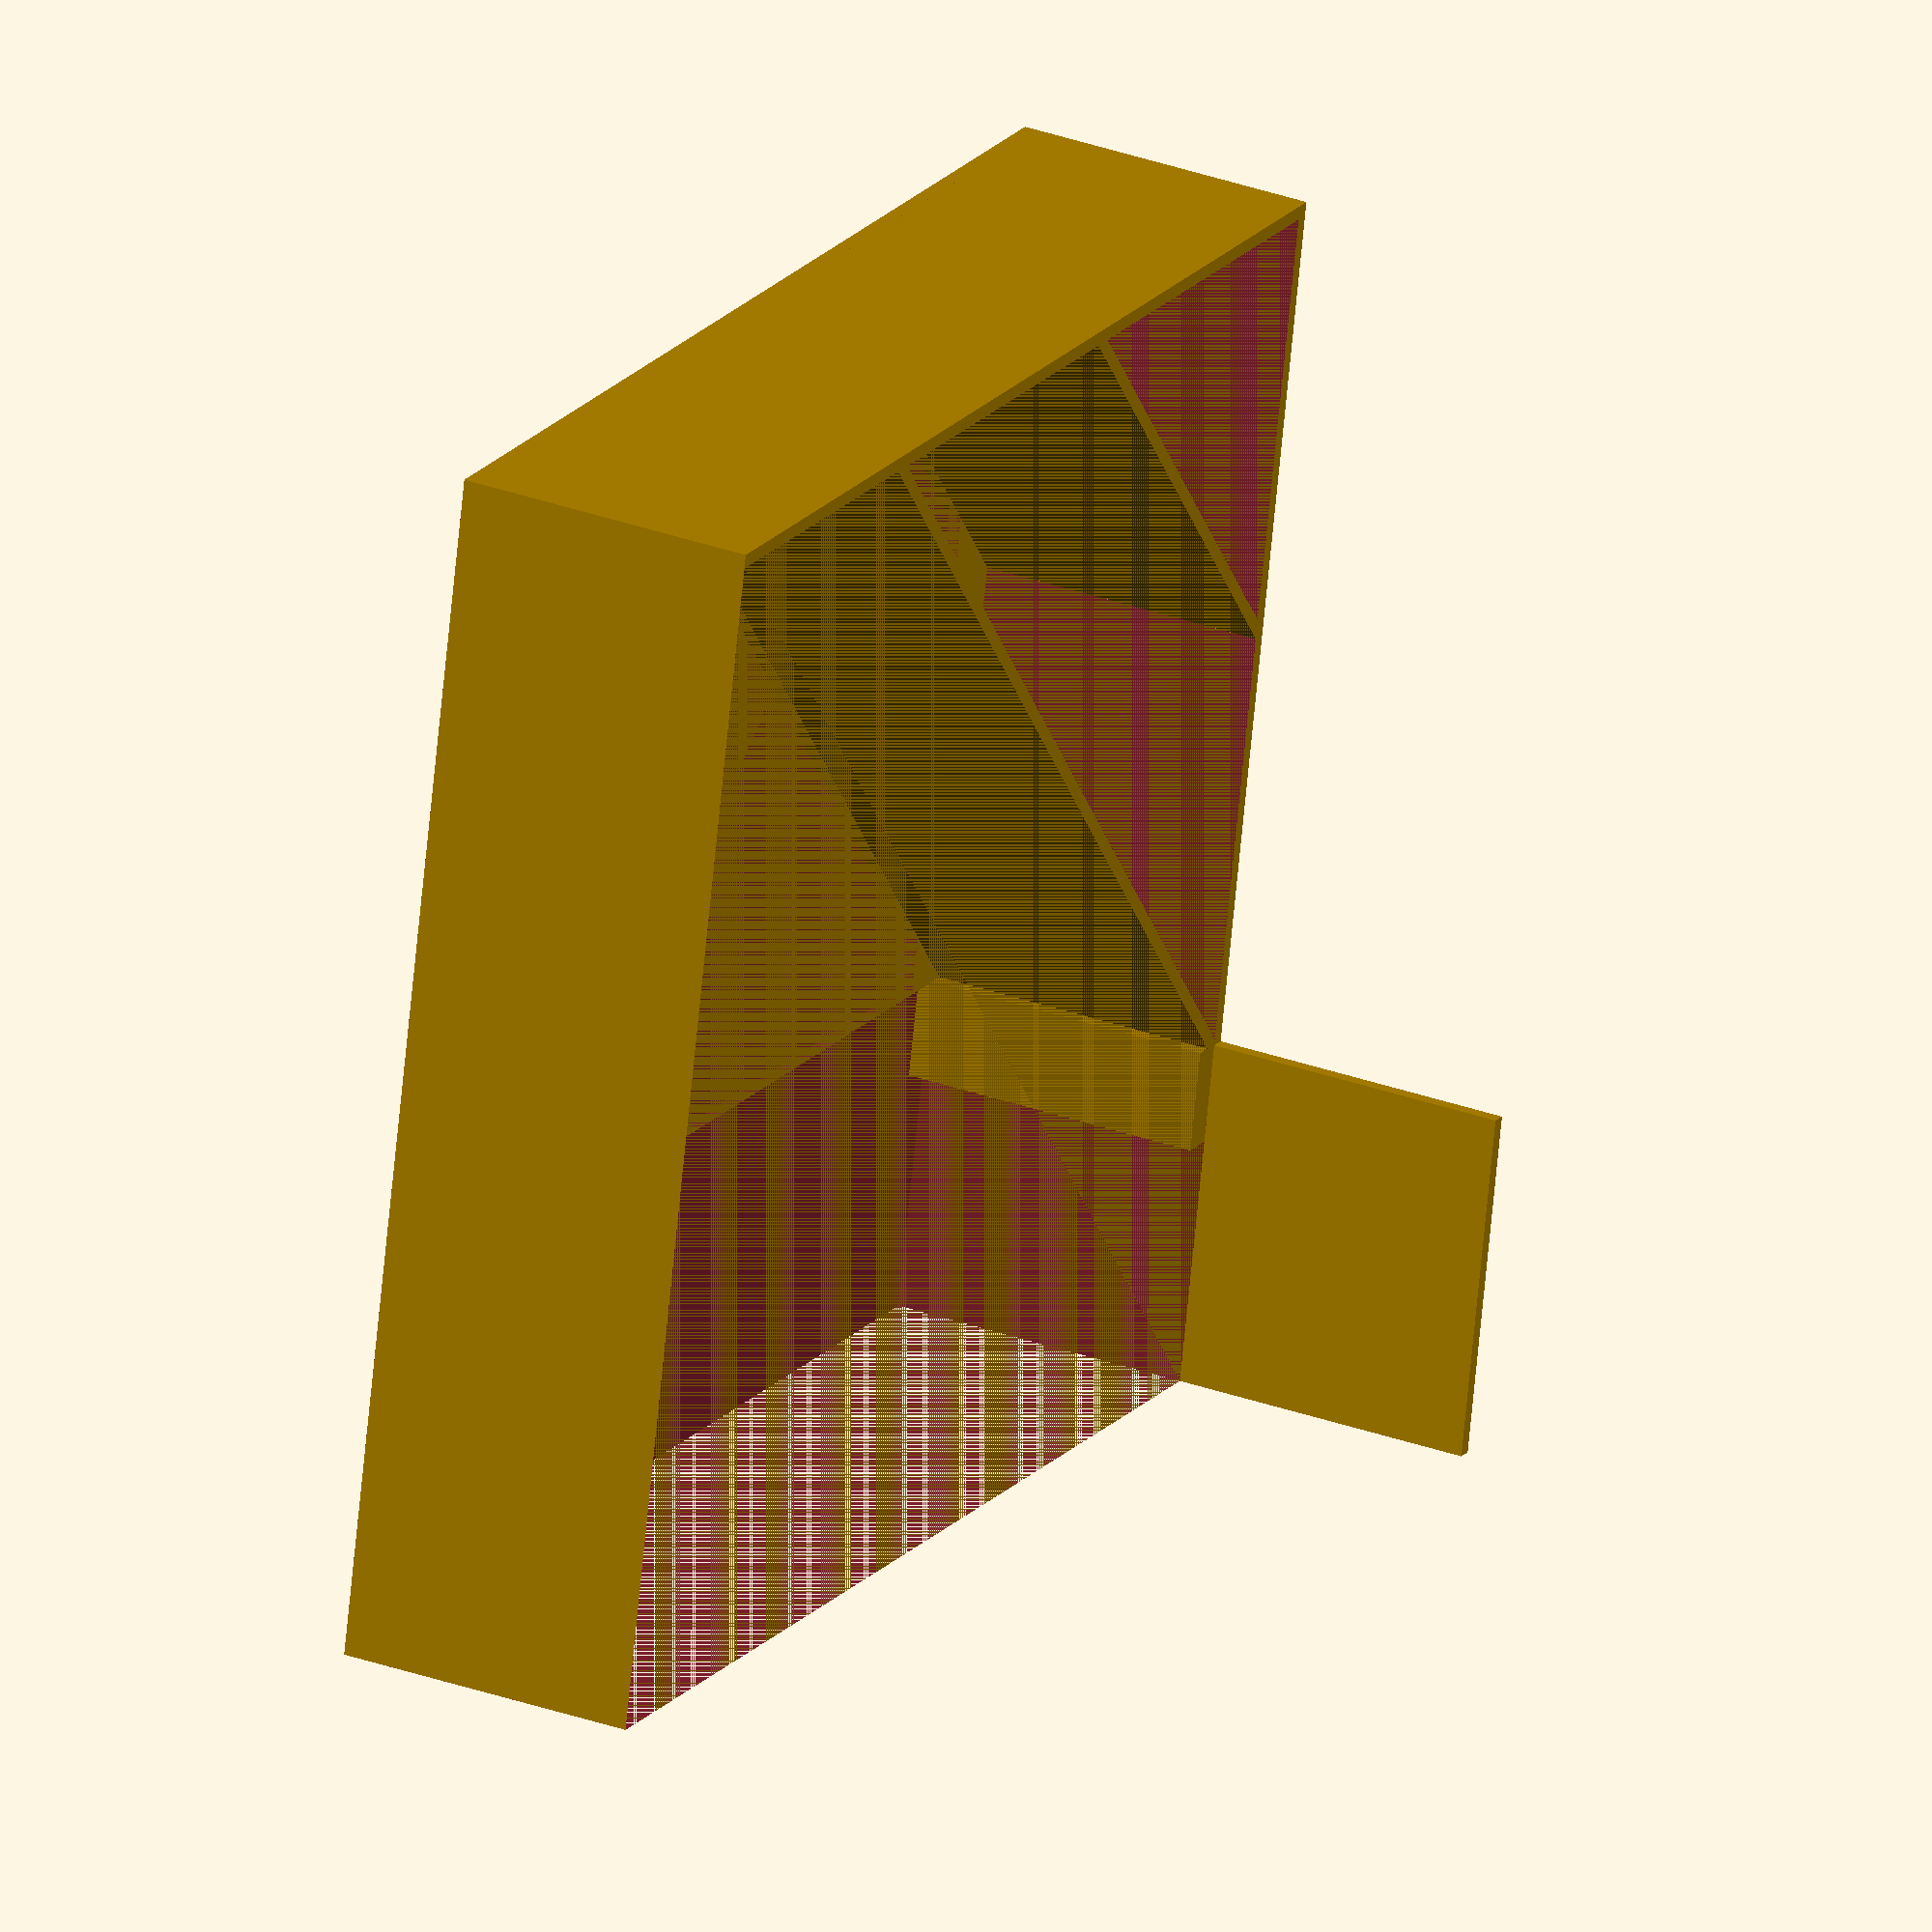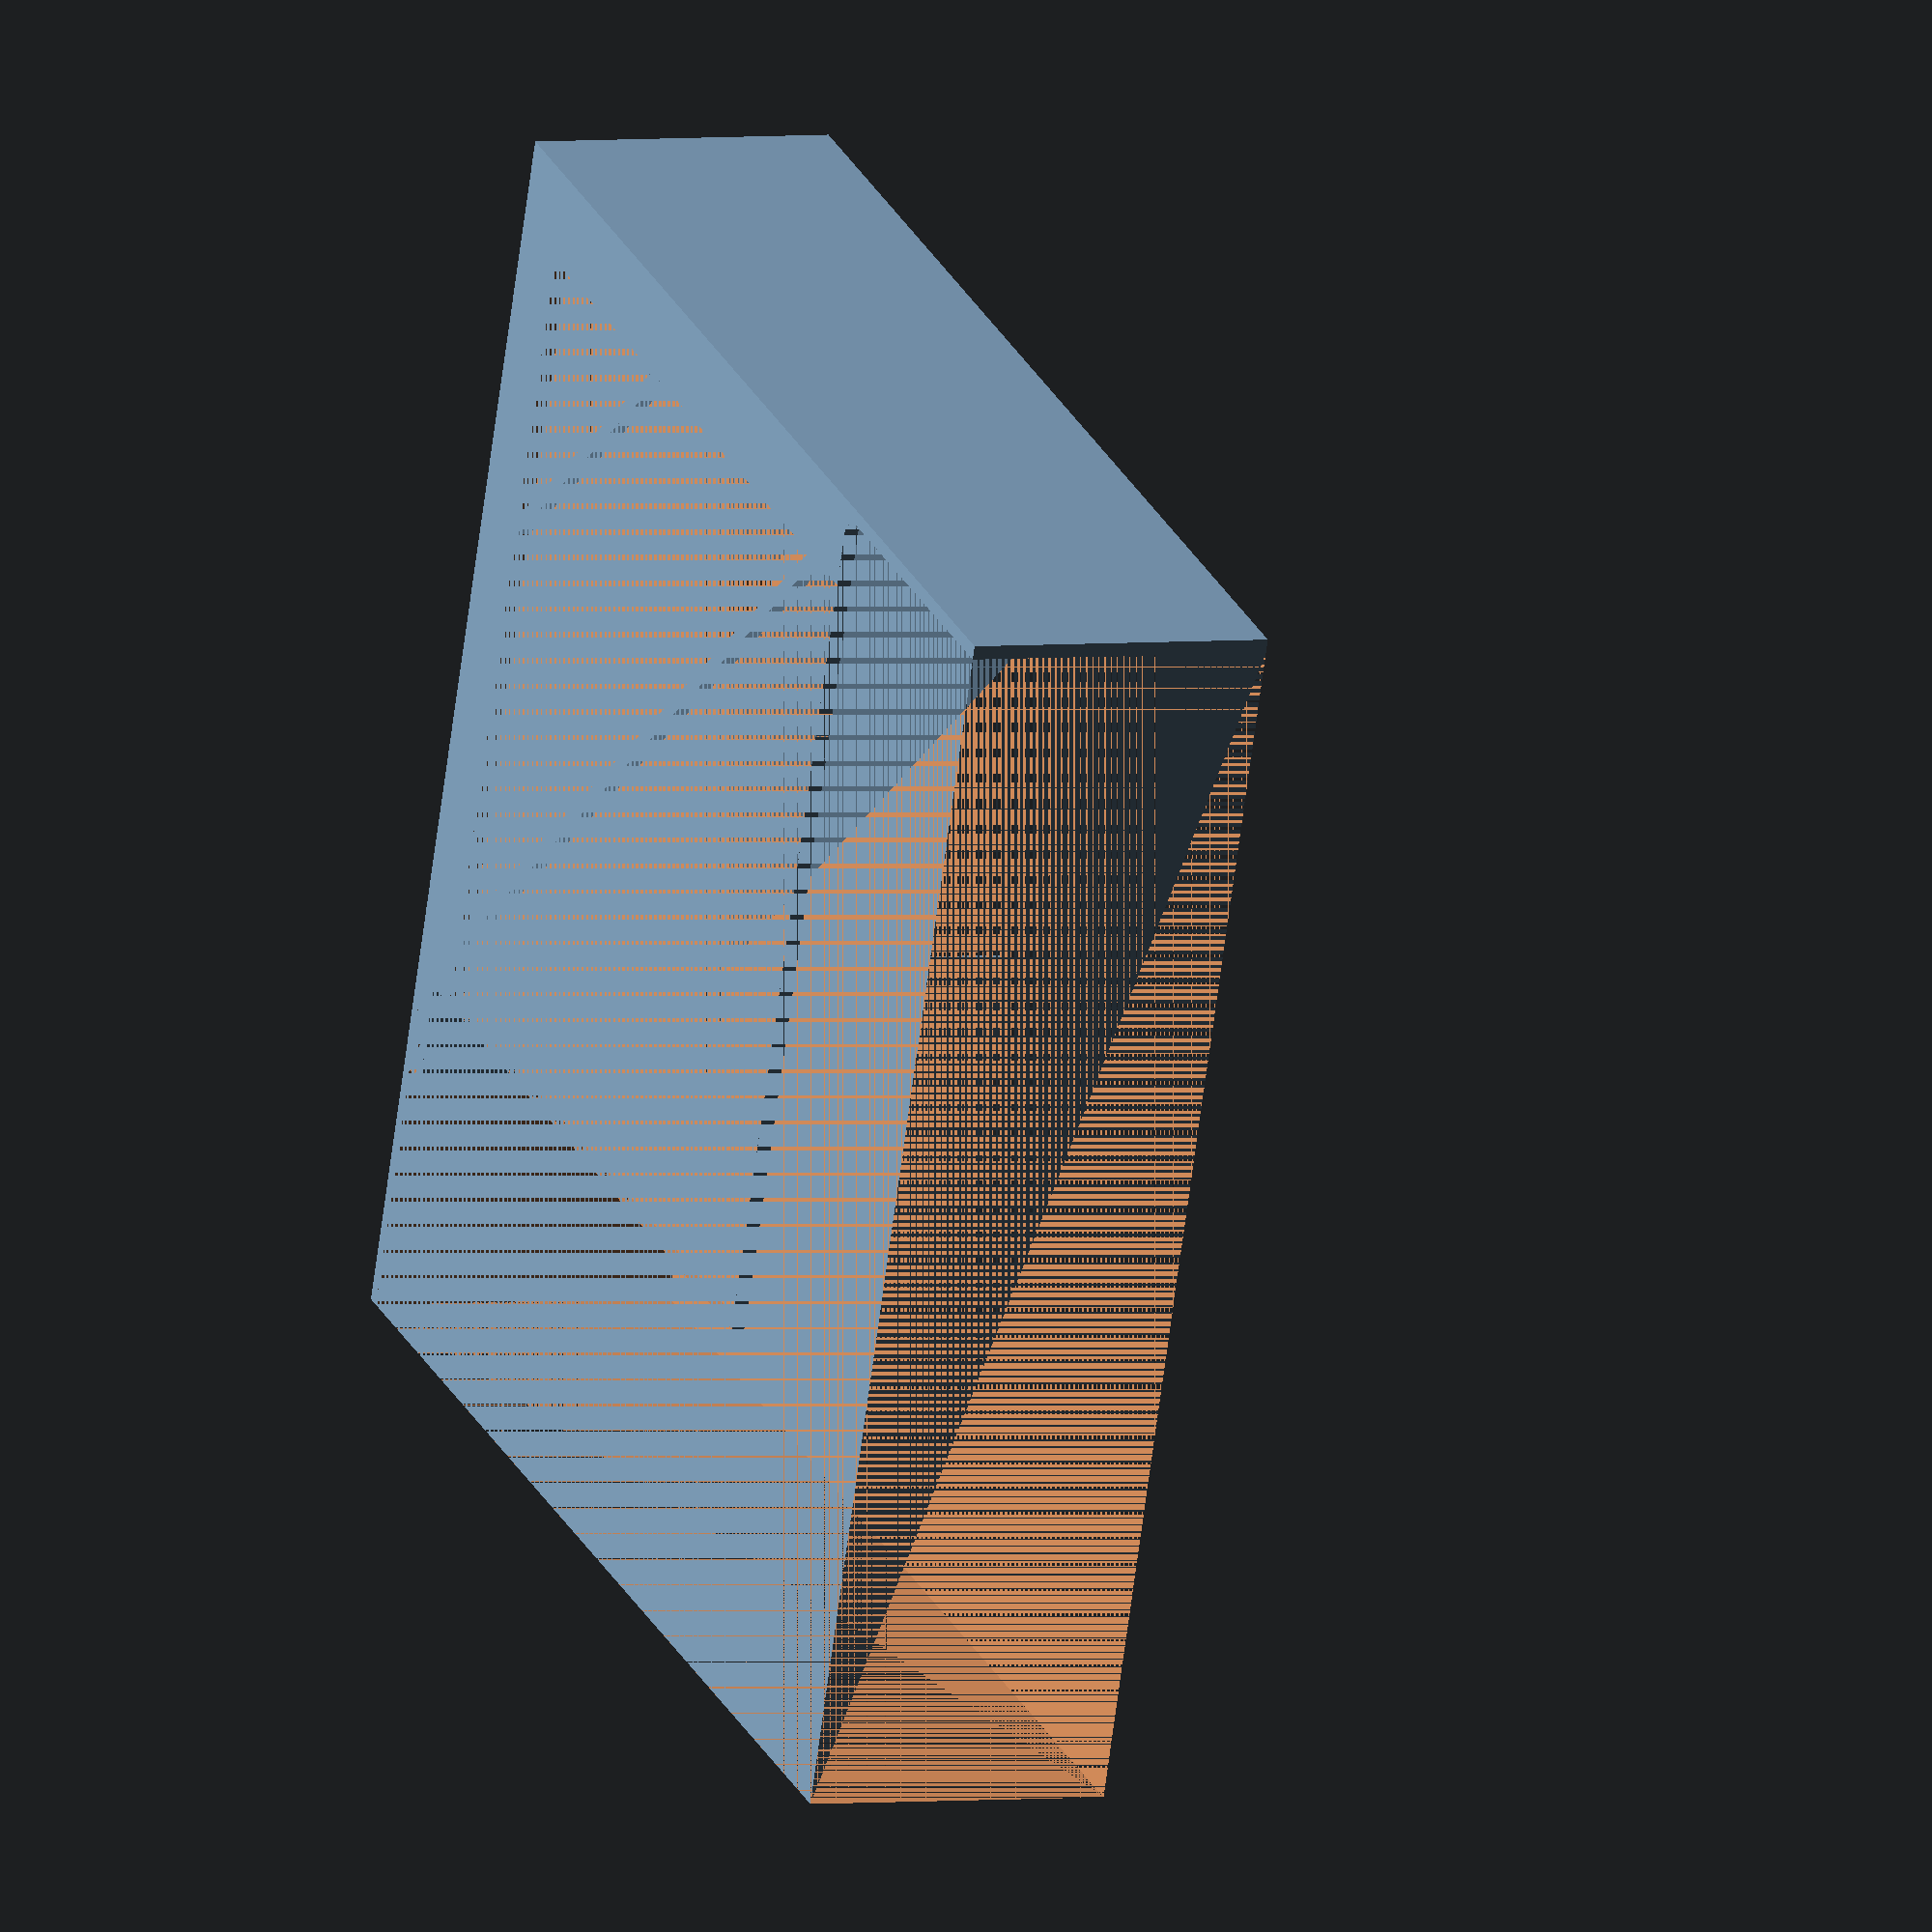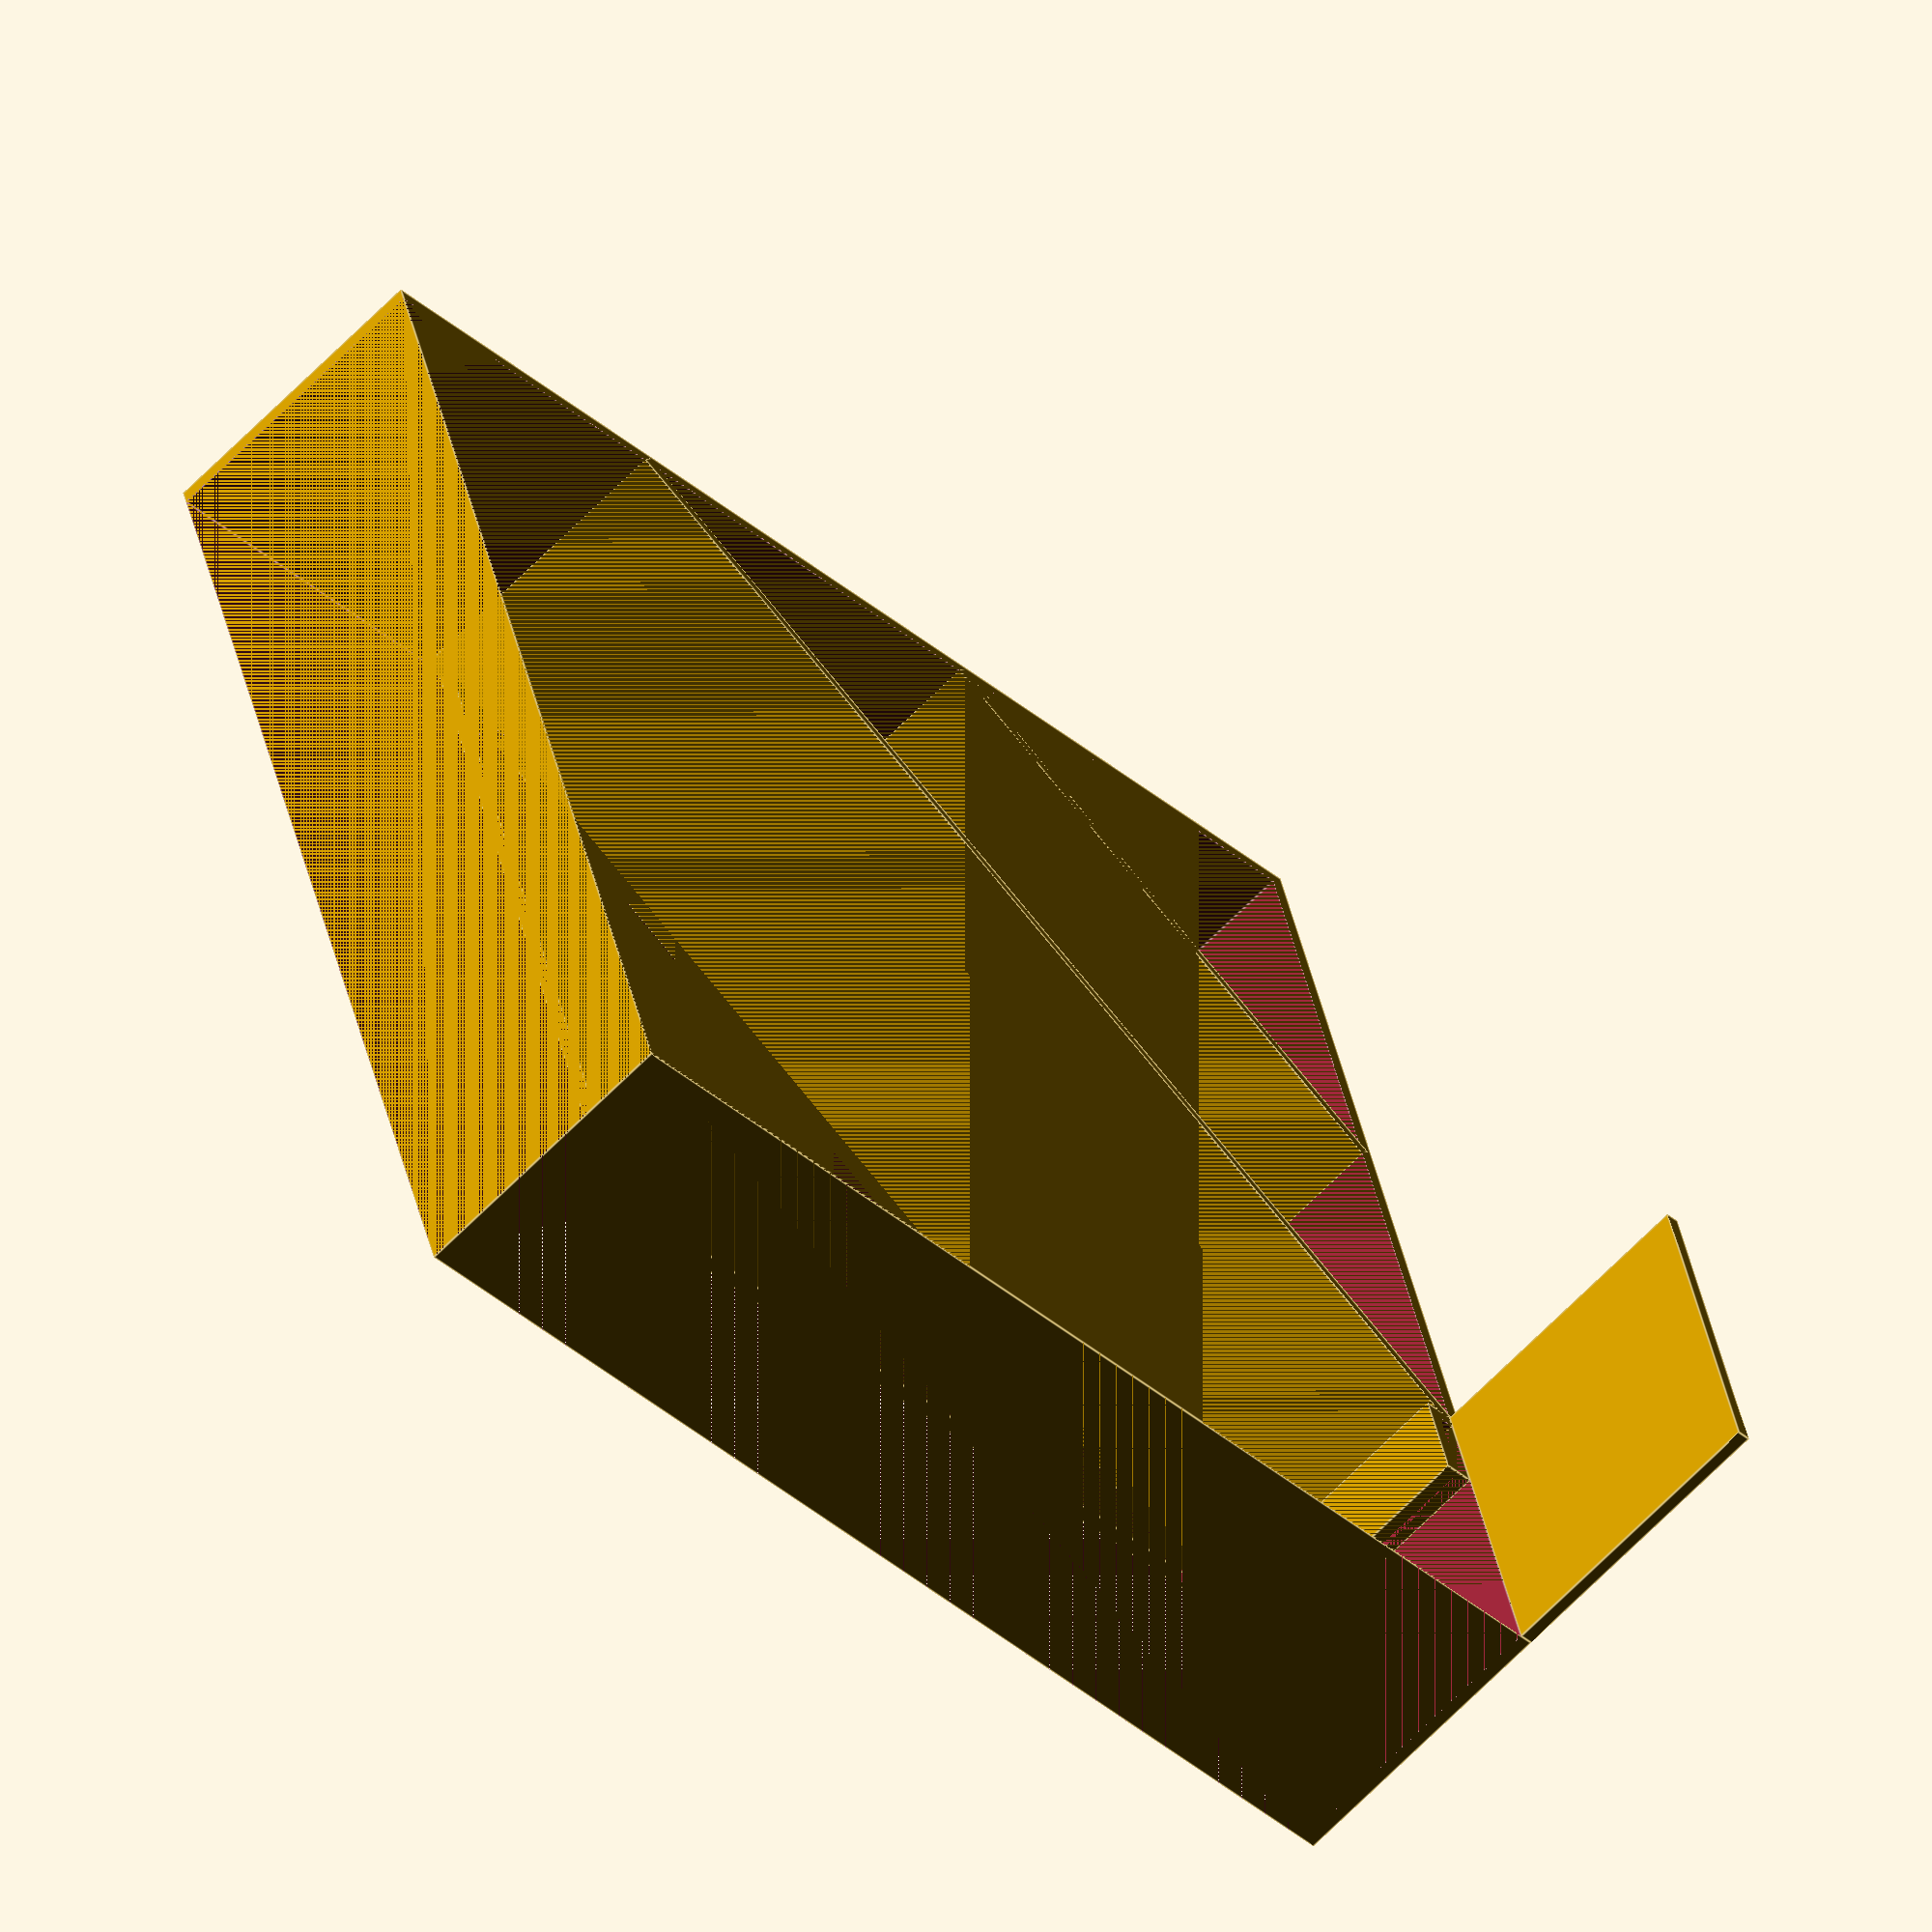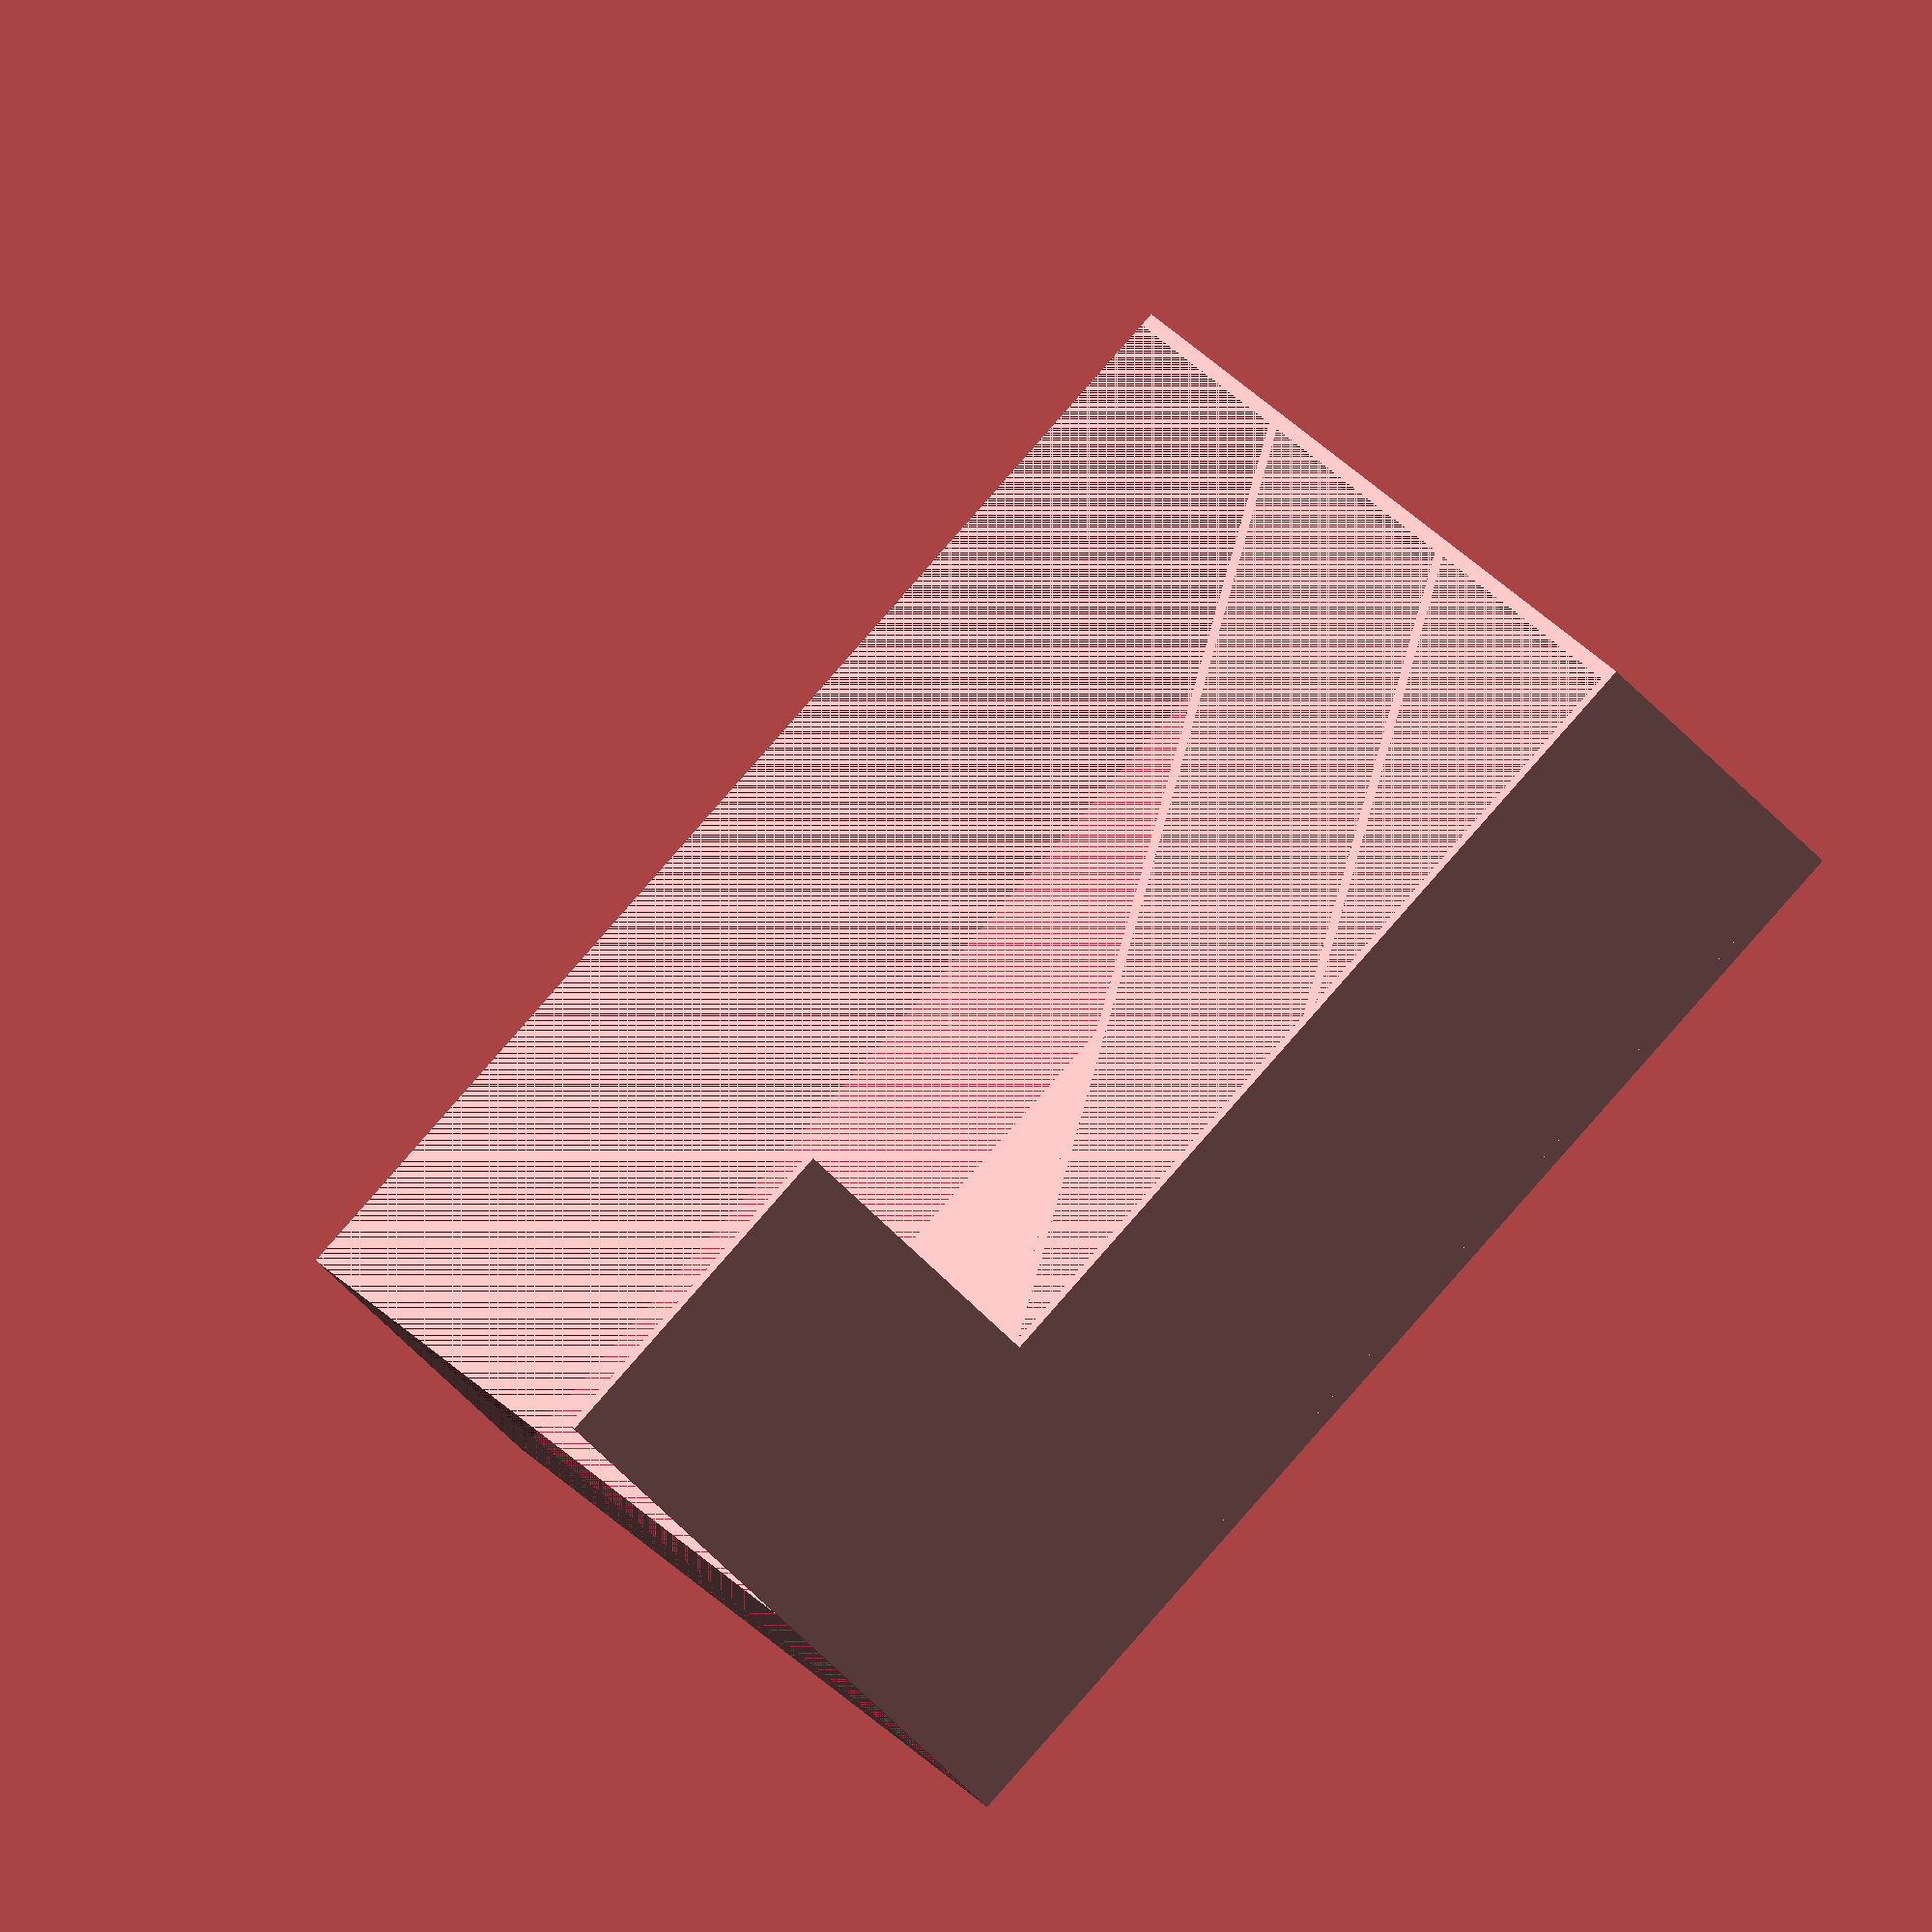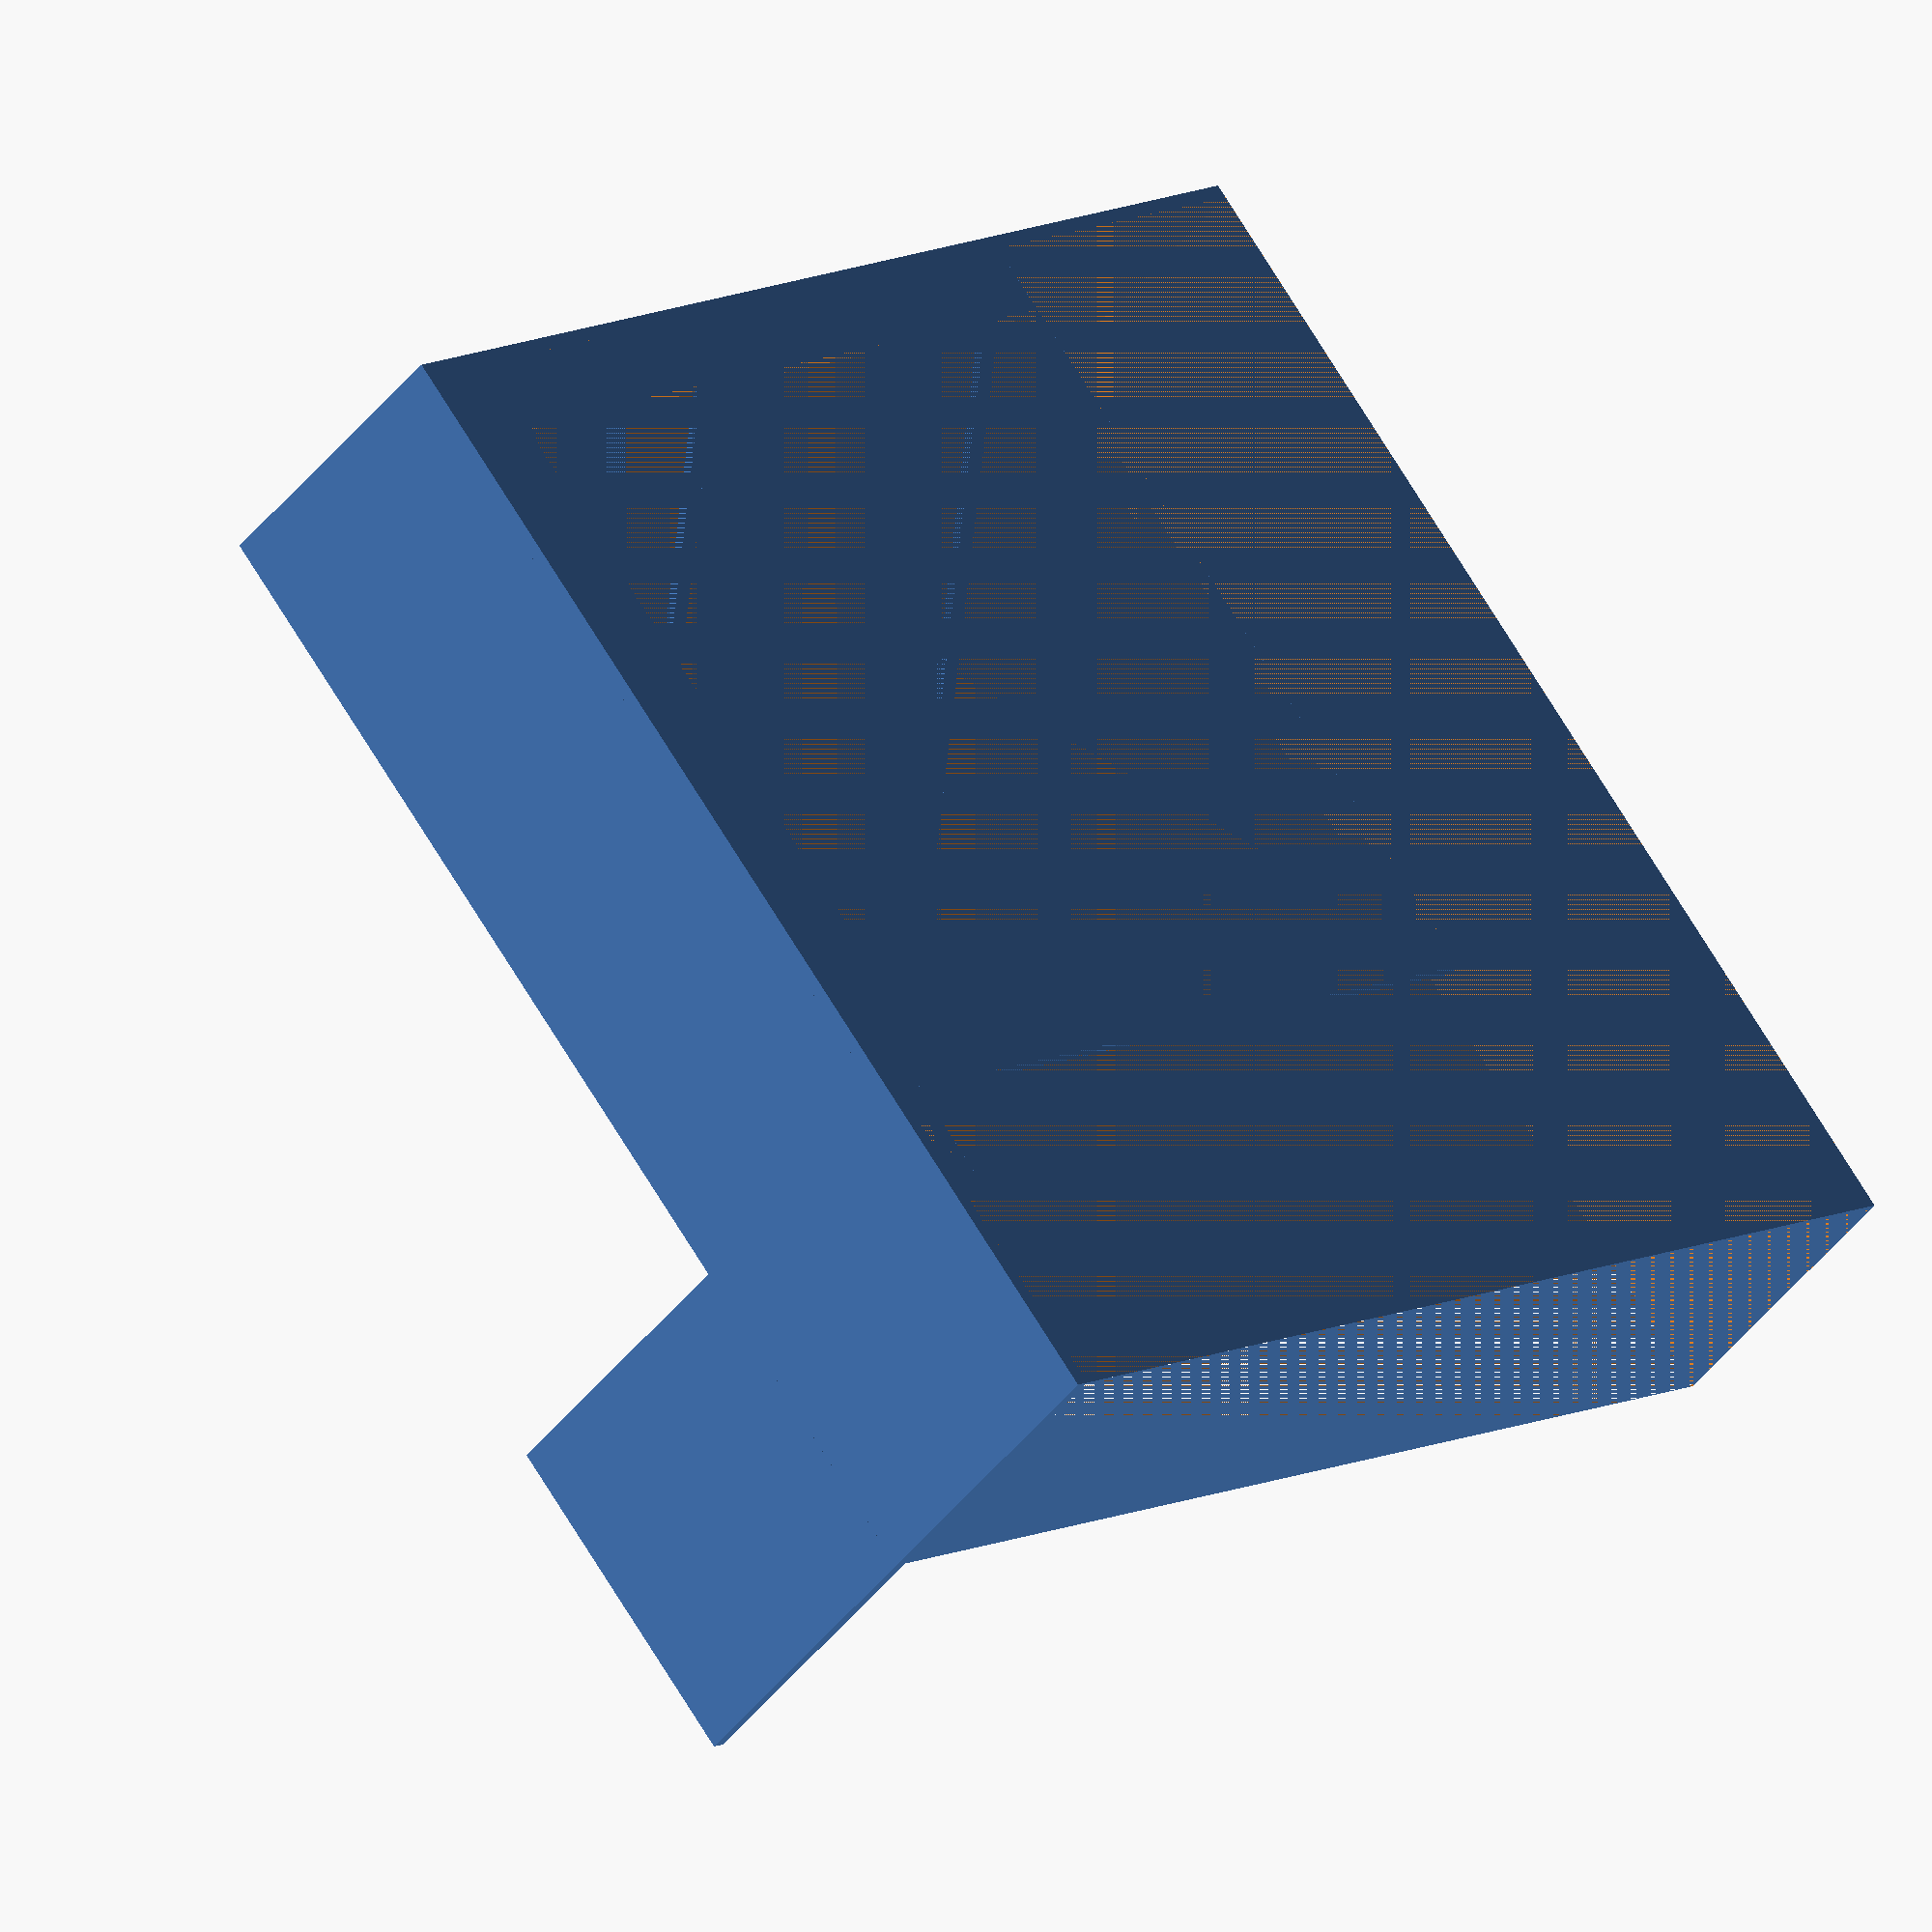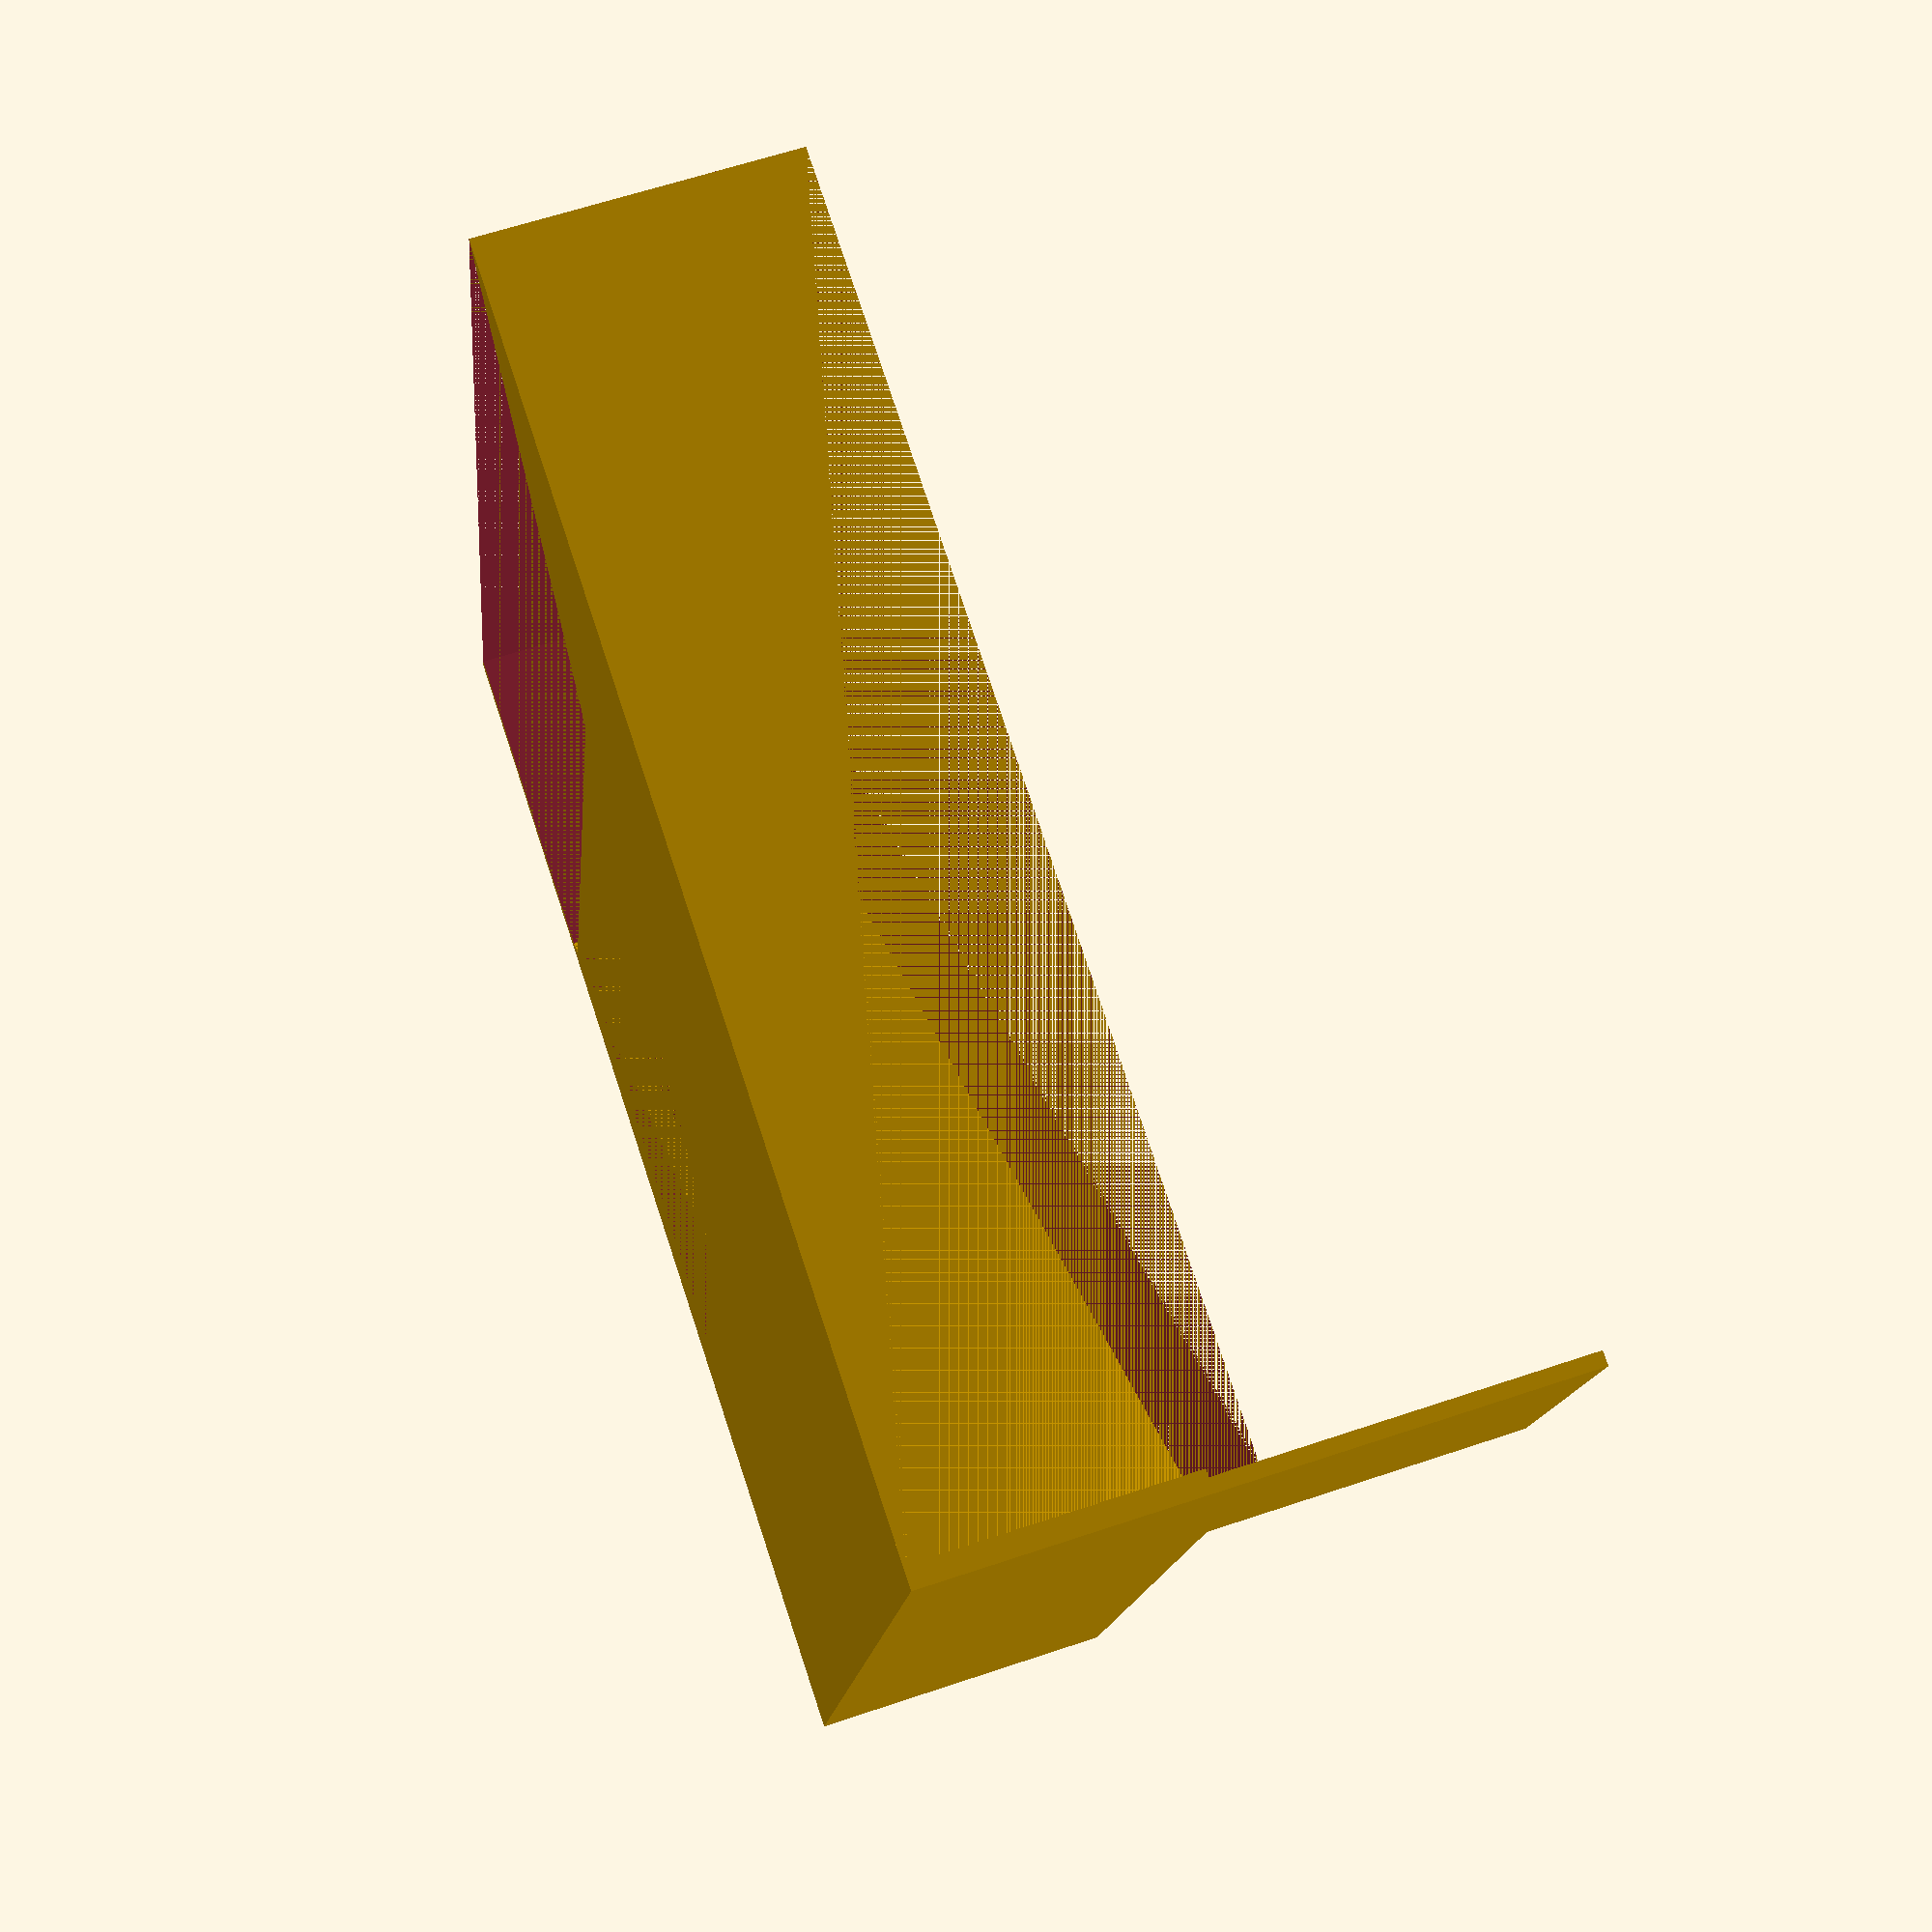
<openscad>
// Sized to fit on a 150x150 bed, leaving enough room for a brim.
length=140;

// This is meant to be about the exact width of the Logitech C310's
// clip/bracket thing. Other cameras in the series hopefully have the same size
// or some similar setup.
width=35;

// The thickness that walls will be printed at on your printer. This is to
// prevent infill, so things print fast. (We're going to use 2 x shell
// thickness.)
shellThickness = 0.8;
wallWidth = 2 * shellThickness;

// Don't do the strengthening bar all the way so that we don't interfere with
// where the camera has to be strapped on to.
cameraClearance = 40;

// A part sticking out next to the main bracket to easily clamp it down with a
// bulldog clip. Only on one side so that this can still be printed flat.
toungeWidth = 40;
toungeLength = width;

// Extra part on the inside to stop things from bending. This is meant to end
// before the camera part starts so as not to interfere with rubber bands there
// and also to not overlap with the bed.
strengthWidth = 10;
strengthCamera = length - cameraClearance;
strengthTounge = length - toungeWidth;

// The lip goes over the build platform so you can slide the bracket on.
// This is just about the only critical size in here. Measure the bed!
lipGap = 3.5;
// If you make this too big, then you're going to cut into your print area.
lipOverlap = 10+wallWidth;

// Two crossbars for strength. Try and place the outer crossbar where the
// shortest strengthening bar ends and then the inner one goes at half that.
crossbarOffset = min(strengthCamera, strengthTounge);
halfCrossbarOffset = crossbarOffset / 2;

module crossbar(offset) {
  translate([offset+wallWidth, wallWidth, 0])
  rotate([0, 0, 45+90])
  cube([sqrt(2)*offset, wallWidth, width]);
}

module rightAngle(w1, h1, w2, h2, depth) {
  difference() {
    cube([w1, h1, depth]);
    translate([w1-w2, h1-h2, 0])
    cube([w2, h2, depth]);
  }
}

rotate([0, 0, 180])
translate([-length/2, -lenth/2, 0]) {
  union() {
    // main
    rightAngle(
      length, length,
      length-wallWidth, length-wallWidth,
      width);

    // crossbars
    crossbar(crossbarOffset);
    crossbar(halfCrossbarOffset);

    // tounge
    translate([0, length-toungeWidth, toungeLength])
    cube([wallWidth, toungeWidth, toungeLength]);

    // strength
    rightAngle(
      strengthCamera, strengthTounge,
      strengthCamera-strengthWidth, strengthTounge-strengthWidth,
      wallWidth);

    // lip
    // subtracting a bit to get around the 2-manifold thing..
    translate([lipGap+wallWidth, strengthTounge-0.1, 0])
    rotate([0, 0, 90])
    rightAngle(
      lipOverlap, lipGap,
      lipOverlap-wallWidth, lipGap-wallWidth,
      width);
  }
}

</openscad>
<views>
elev=148.3 azim=192.1 roll=243.0 proj=o view=wireframe
elev=176.7 azim=159.5 roll=291.8 proj=o view=solid
elev=63.0 azim=344.1 roll=316.4 proj=o view=edges
elev=232.3 azim=240.9 roll=139.2 proj=o view=wireframe
elev=44.5 azim=39.5 roll=144.8 proj=o view=wireframe
elev=118.5 azim=344.7 roll=289.0 proj=p view=solid
</views>
